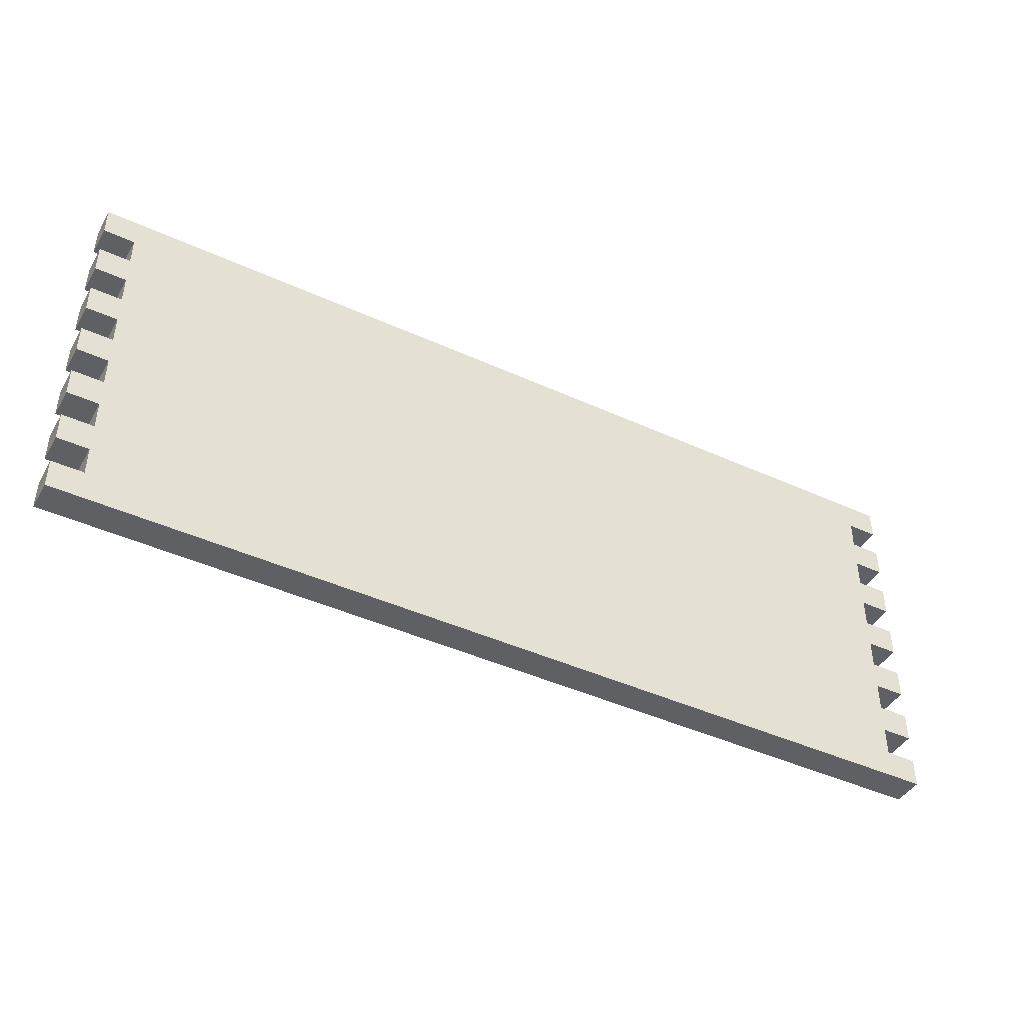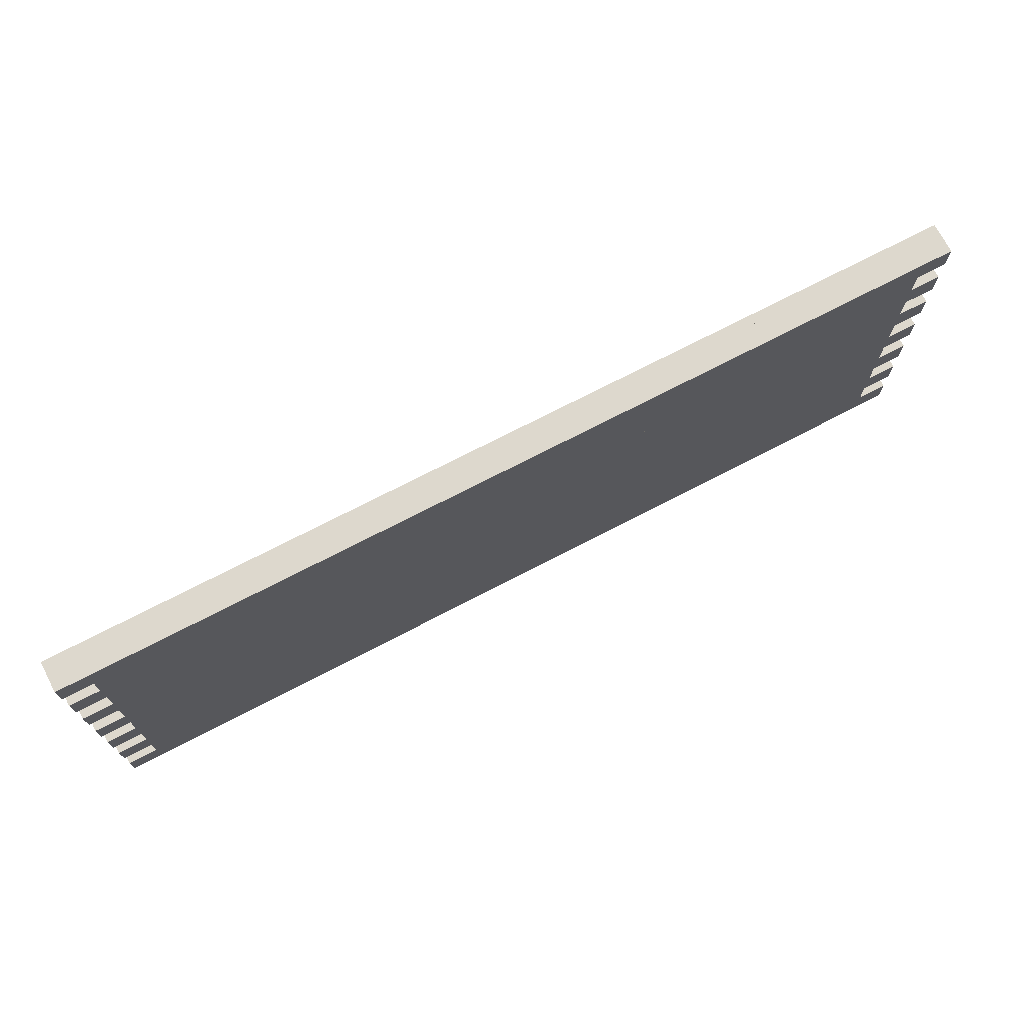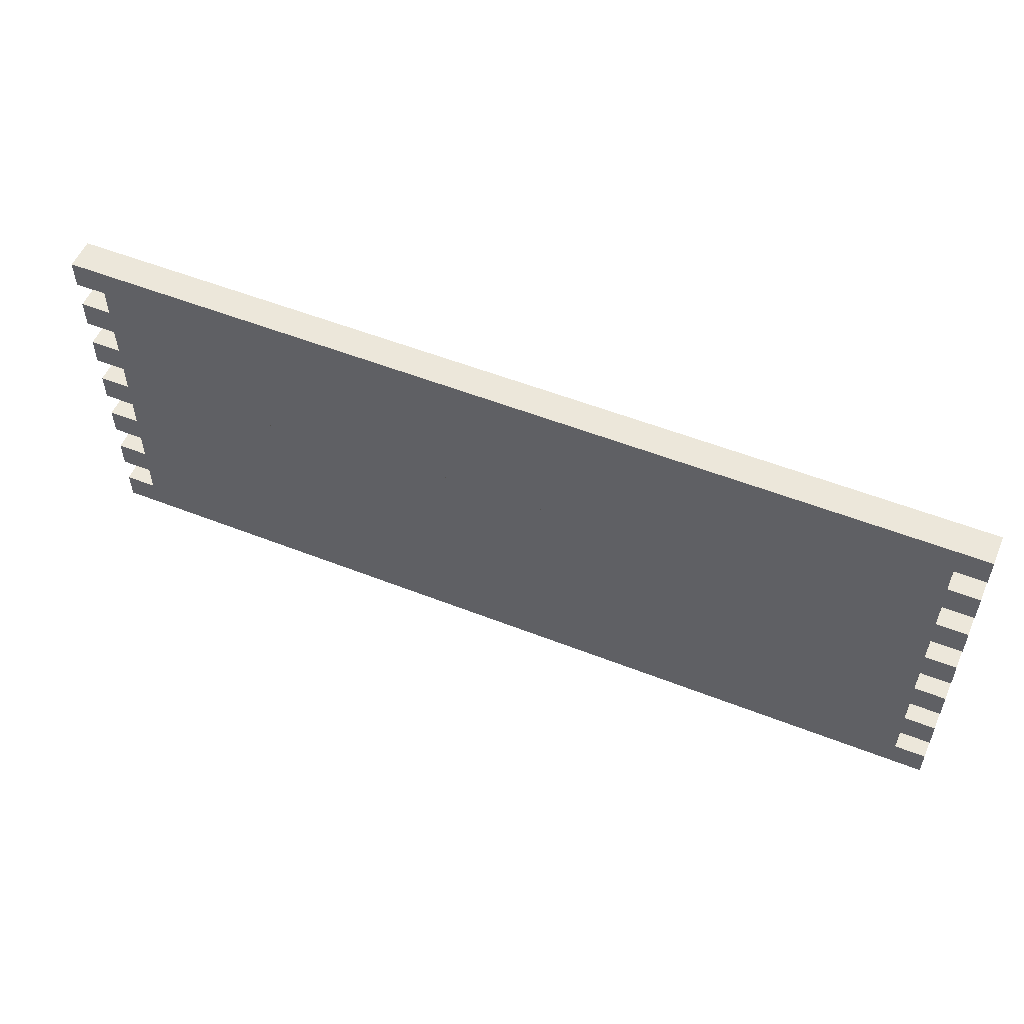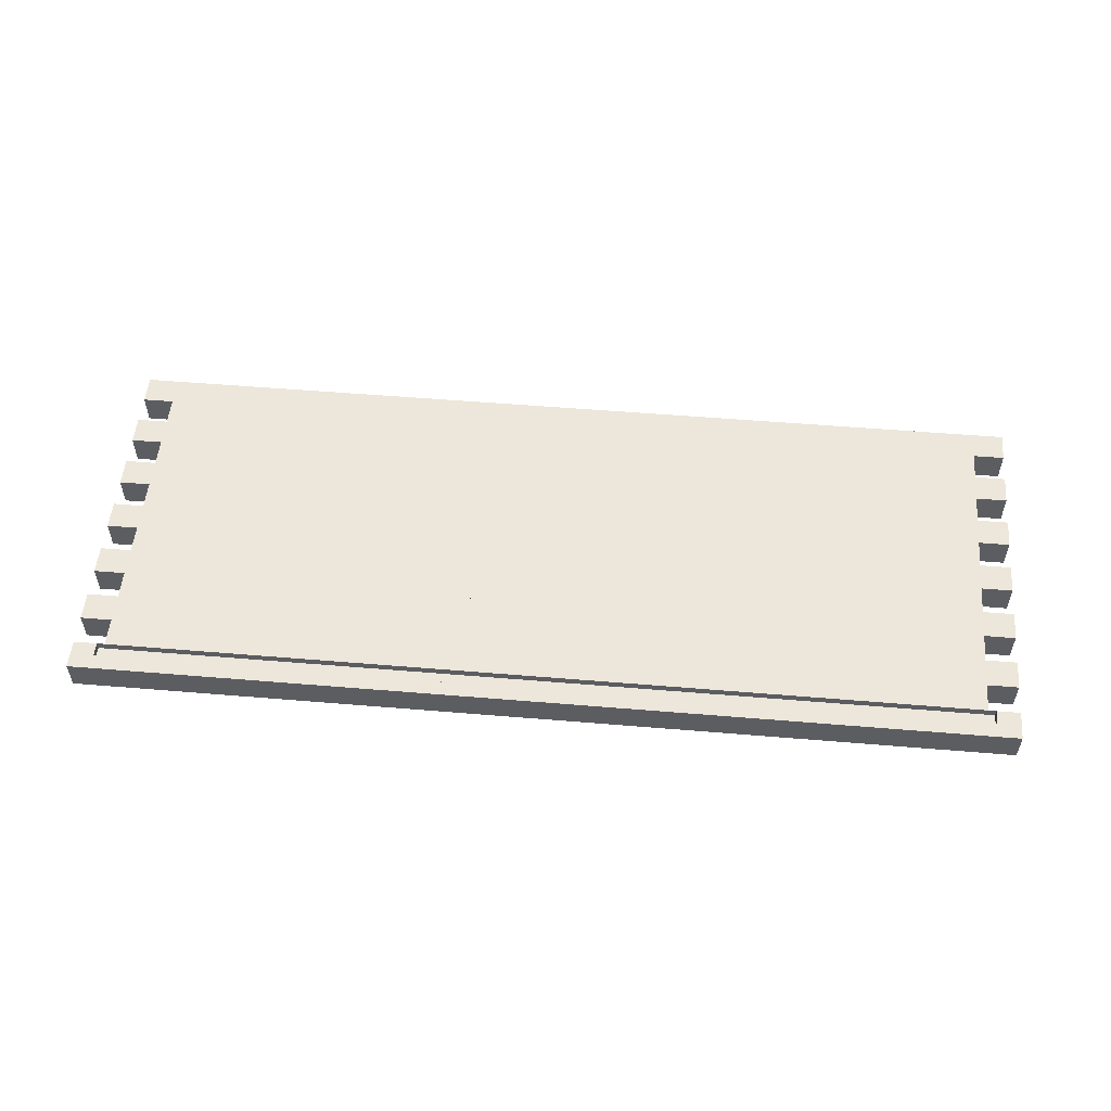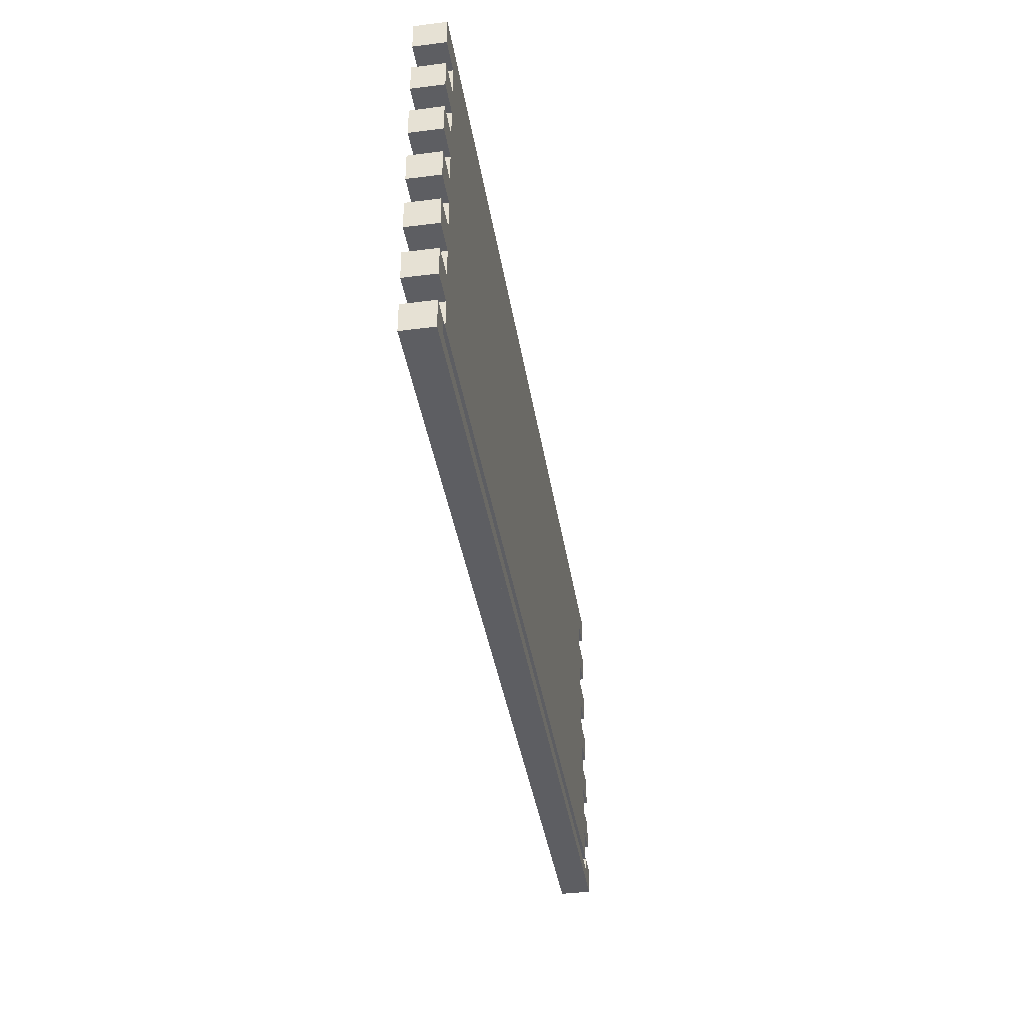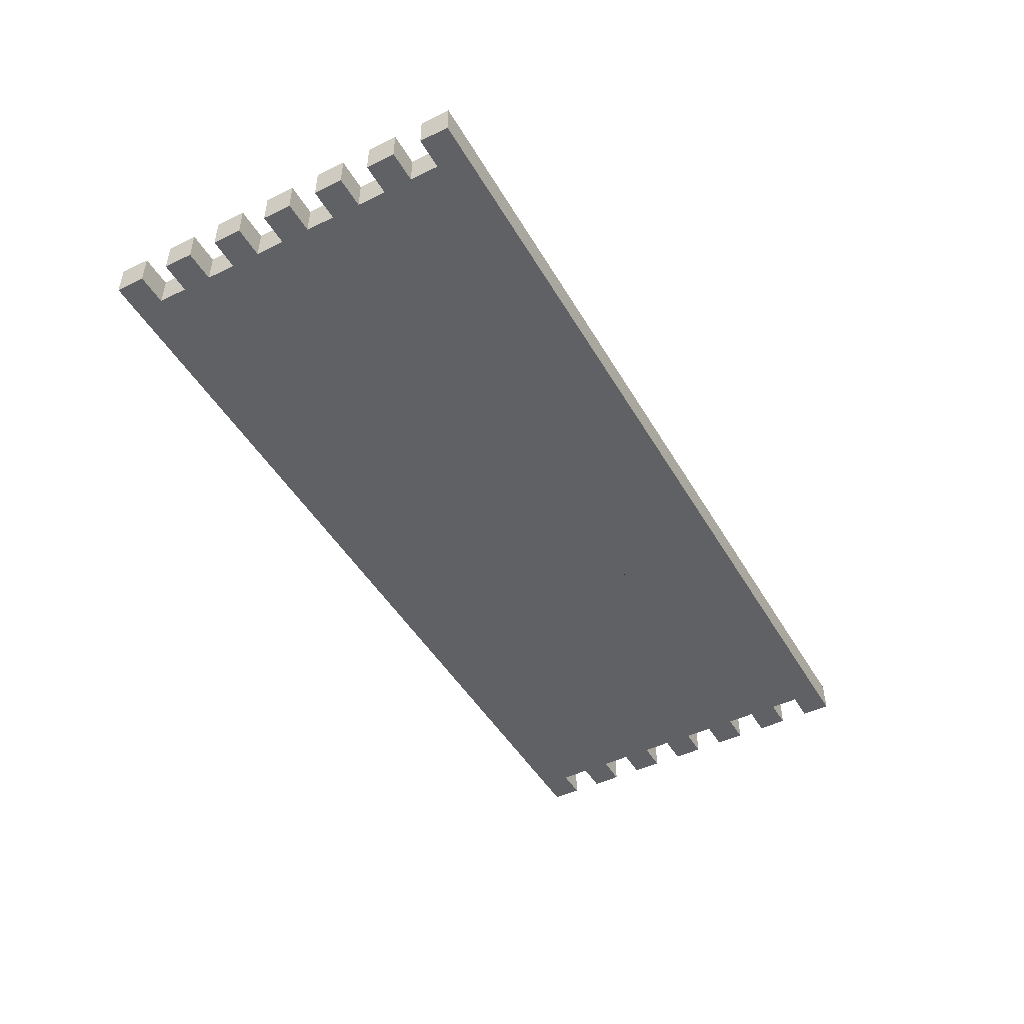
<metadata>
{"format":"obj","ext":"obj","renderer":"f3d","projection":"perspective","resolution":1024,"background":"white","views":[{"elev":-43.3,"azim":151.6,"up":"+Y"},{"elev":72.2,"azim":152.5,"up":"+Y"},{"elev":54.0,"azim":-157.3,"up":"+Y"},{"elev":53.4,"azim":5.1,"up":"+Z"},{"elev":-38.8,"azim":-81.0,"up":"+Y"},{"elev":-46.9,"azim":-61.1,"up":"+Z"}]}
</metadata>
<code>
o Drawer_Back1/Drawer_Back/mesh5/mesh5-geometry#mesh5-geometry
v -0.1913 0.269 -0.1901
v -0.1913 0.269 -0.1859
v -0.663 0.269 -0.1901
v -0.1913 0.2848 -0.1859
v -0.1871 0.269 -0.1901
v -0.663 0.269 -0.1859
v -0.1871 0.2611 -0.1901
v -0.1913 0.2848 -0.2028
v -0.1871 0.269 -0.1859
v -0.1913 0.269 -0.2028
v -0.663 0.2848 -0.1859
v -0.6672 0.269 -0.1859
v -0.6672 0.269 -0.1901
v -0.1744 0.2848 -0.1859
v -0.1744 0.269 -0.2028
v -0.663 0.2848 -0.2028
v -0.6672 0.2611 -0.1901
v -0.663 0.269 -0.2028
v -0.1744 0.2848 -0.2028
v -0.1744 0.269 -0.1859
v -0.1871 0.2611 -0.1859
v -0.6799 0.2532 -0.2028
v -0.6799 0.2848 -0.2028
v -0.6799 0.269 -0.1859
v -0.6672 0.2611 -0.1859
v -0.6799 0.269 -0.2028
v -0.1744 0.3006 -0.2028
v -0.6799 0.3006 -0.1859
v -0.1744 0.2532 -0.2028
v -0.6799 0.2848 -0.1859
v -0.1744 0.3006 -0.1859
v -0.663 0.3006 -0.1859
v -0.1744 0.2532 -0.1859
v -0.6799 0.2532 -0.1859
v -0.1913 0.3006 -0.2028
v -0.1913 0.3006 -0.1859
v -0.663 0.3006 -0.2028
v -0.6799 0.3006 -0.2028
v -0.663 0.3164 -0.1859
v -0.1913 0.3164 -0.2028
v -0.1913 0.3164 -0.1859
v -0.663 0.3164 -0.2028
v -0.1744 0.3164 -0.1859
v -0.6799 0.3164 -0.2028
v -0.1744 0.3164 -0.2028
v -0.6799 0.3164 -0.1859
v -0.663 0.3322 -0.1859
v -0.6799 0.3322 -0.2028
v -0.1744 0.3322 -0.2028
v -0.1913 0.3322 -0.1859
v -0.6799 0.3322 -0.1859
v -0.663 0.3322 -0.2028
v -0.1913 0.3322 -0.2028
v -0.1744 0.3322 -0.1859
v -0.1913 0.348 -0.1859
v -0.1913 0.348 -0.2028
v -0.663 0.348 -0.1859
v -0.1744 0.348 -0.1859
v -0.663 0.348 -0.2028
v -0.1744 0.348 -0.2028
v -0.1913 0.3638 -0.1859
v -0.6799 0.348 -0.2028
v -0.1744 0.3638 -0.2028
v -0.1744 0.3638 -0.1859
v -0.6799 0.348 -0.1859
v -0.6799 0.3638 -0.1859
v -0.6799 0.3638 -0.2028
v -0.1913 0.3638 -0.2028
v -0.663 0.3638 -0.1859
v -0.663 0.3638 -0.2028
v -0.1913 0.3796 -0.2028
v -0.663 0.3796 -0.1859
v -0.1913 0.3796 -0.1859
v -0.663 0.3796 -0.2028
v -0.1744 0.3796 -0.1859
v -0.6799 0.3796 -0.2028
v -0.1744 0.3796 -0.2028
v -0.6799 0.3796 -0.1859
v -0.1744 0.3954 -0.1859
v -0.663 0.3954 -0.1859
v -0.6799 0.3954 -0.1859
v -0.1744 0.3954 -0.2028
v -0.1913 0.3954 -0.1859
v -0.6799 0.3954 -0.2028
v -0.1913 0.3954 -0.2028
v -0.663 0.4113 -0.1859
v -0.663 0.3954 -0.2028
v -0.1913 0.4113 -0.1859
v -0.1913 0.4113 -0.2028
v -0.1744 0.4113 -0.1859
v -0.663 0.4113 -0.2028
v -0.6799 0.4113 -0.1859
v -0.6799 0.4113 -0.2028
v -0.1744 0.4113 -0.2028
v -0.6799 0.4271 -0.1859
v -0.1744 0.4271 -0.2028
v -0.663 0.4271 -0.1859
v -0.6799 0.4271 -0.2028
v -0.1744 0.4271 -0.1859
v -0.1913 0.4271 -0.1859
v -0.663 0.4271 -0.2028
v -0.1913 0.4271 -0.2028
v -0.663 0.4429 -0.1859
v -0.1913 0.4429 -0.1859
v -0.663 0.4429 -0.2028
v -0.1913 0.4429 -0.2028
v -0.6799 0.4429 -0.1859
v -0.6799 0.4429 -0.2028
v -0.6799 0.4587 -0.1859
v -0.1744 0.4429 -0.1859
v -0.1744 0.4429 -0.2028
v -0.6799 0.4587 -0.2028
v -0.1744 0.4587 -0.2028
v -0.1744 0.4587 -0.1859
f 1 2 3
f 3 2 1
f 2 1 4
f 4 1 2
f 1 2 5
f 5 2 1
f 6 3 2
f 2 3 6
f 3 7 1
f 1 7 3
f 4 1 8
f 8 1 4
f 2 4 6
f 6 4 2
f 9 5 2
f 2 5 9
f 5 1 7
f 7 1 5
f 1 5 10
f 10 5 1
f 6 11 3
f 3 11 6
f 6 3 12
f 12 3 6
f 13 7 3
f 3 7 13
f 10 8 1
f 1 8 10
f 4 8 14
f 14 8 4
f 6 4 11
f 11 4 6
f 5 9 15
f 15 9 5
f 5 7 9
f 9 7 5
f 10 5 15
f 15 5 10
f 11 16 3
f 3 16 11
f 13 12 3
f 3 12 13
f 17 7 13
f 13 7 17
f 3 18 13
f 13 18 3
f 10 18 8
f 8 18 10
f 19 14 8
f 8 14 19
f 4 14 11
f 11 14 4
f 20 15 9
f 9 15 20
f 21 9 7
f 7 9 21
f 15 22 10
f 10 22 15
f 16 11 23
f 23 11 16
f 18 3 16
f 16 3 18
f 12 13 24
f 24 13 12
f 13 12 17
f 17 12 13
f 17 25 7
f 7 25 17
f 26 13 18
f 18 13 26
f 26 18 10
f 10 18 26
f 16 8 18
f 18 8 16
f 19 27 14
f 14 27 19
f 8 16 19
f 19 16 8
f 11 14 28
f 28 14 11
f 15 20 29
f 29 20 15
f 9 21 20
f 20 21 9
f 21 7 25
f 25 7 21
f 29 22 15
f 15 22 29
f 22 26 10
f 10 26 22
f 30 23 11
f 11 23 30
f 16 23 27
f 27 23 16
f 24 13 26
f 26 13 24
f 12 24 25
f 25 24 12
f 25 17 12
f 12 17 25
f 19 16 27
f 27 16 19
f 31 14 27
f 27 14 31
f 28 14 32
f 32 14 28
f 11 28 30
f 30 28 11
f 33 29 20
f 20 29 33
f 33 20 21
f 21 20 33
f 21 25 34
f 34 25 21
f 29 33 22
f 22 33 29
f 26 22 24
f 24 22 26
f 30 28 23
f 23 28 30
f 27 23 35
f 35 23 27
f 34 25 24
f 24 25 34
f 31 36 14
f 14 36 31
f 31 27 36
f 36 27 31
f 32 14 36
f 36 14 32
f 32 37 28
f 28 37 32
f 33 21 34
f 34 21 33
f 34 22 33
f 33 22 34
f 34 24 22
f 22 24 34
f 38 23 28
f 28 23 38
f 35 23 37
f 37 23 35
f 35 36 27
f 27 36 35
f 32 36 39
f 39 36 32
f 32 39 37
f 37 39 32
f 38 28 37
f 37 28 38
f 38 37 23
f 23 37 38
f 35 37 40
f 40 37 35
f 35 40 36
f 36 40 35
f 36 41 39
f 39 41 36
f 42 37 39
f 39 37 42
f 42 40 37
f 37 40 42
f 41 36 40
f 40 36 41
f 41 43 39
f 39 43 41
f 42 39 44
f 44 39 42
f 40 42 45
f 45 42 40
f 41 40 43
f 43 40 41
f 39 43 46
f 46 43 39
f 46 44 39
f 39 44 46
f 42 44 45
f 45 44 42
f 45 43 40
f 40 43 45
f 46 43 47
f 47 43 46
f 44 46 48
f 48 46 44
f 45 44 49
f 49 44 45
f 45 49 43
f 43 49 45
f 47 43 50
f 50 43 47
f 47 51 46
f 46 51 47
f 51 48 46
f 46 48 51
f 48 52 44
f 44 52 48
f 49 44 53
f 53 44 49
f 54 43 49
f 49 43 54
f 54 50 43
f 43 50 54
f 50 55 47
f 47 55 50
f 47 52 51
f 51 52 47
f 48 51 52
f 52 51 48
f 53 44 52
f 52 44 53
f 53 50 49
f 49 50 53
f 54 49 50
f 50 49 54
f 55 50 56
f 56 50 55
f 47 55 57
f 57 55 47
f 47 57 52
f 52 57 47
f 53 52 56
f 56 52 53
f 53 56 50
f 50 56 53
f 55 56 58
f 58 56 55
f 55 58 57
f 57 58 55
f 59 52 57
f 57 52 59
f 59 56 52
f 52 56 59
f 60 58 56
f 56 58 60
f 57 58 61
f 61 58 57
f 59 57 62
f 62 57 59
f 56 59 60
f 60 59 56
f 60 63 58
f 58 63 60
f 64 61 58
f 58 61 64
f 57 61 65
f 65 61 57
f 65 62 57
f 57 62 65
f 59 62 63
f 63 62 59
f 60 59 63
f 63 59 60
f 64 58 63
f 63 58 64
f 64 63 61
f 61 63 64
f 65 61 66
f 66 61 65
f 62 65 67
f 67 65 62
f 63 62 68
f 68 62 63
f 68 61 63
f 63 61 68
f 66 61 69
f 69 61 66
f 66 67 65
f 65 67 66
f 67 70 62
f 62 70 67
f 68 62 70
f 70 62 68
f 68 71 61
f 61 71 68
f 69 61 72
f 72 61 69
f 69 70 66
f 66 70 69
f 67 66 70
f 70 66 67
f 68 70 71
f 71 70 68
f 73 61 71
f 71 61 73
f 61 73 72
f 72 73 61
f 72 74 69
f 69 74 72
f 70 69 74
f 74 69 70
f 74 71 70
f 70 71 74
f 73 71 75
f 75 71 73
f 73 75 72
f 72 75 73
f 74 72 76
f 76 72 74
f 71 74 77
f 77 74 71
f 77 75 71
f 71 75 77
f 72 75 78
f 78 75 72
f 78 76 72
f 72 76 78
f 74 76 77
f 77 76 74
f 75 77 79
f 79 77 75
f 78 75 80
f 80 75 78
f 78 81 76
f 76 81 78
f 77 76 82
f 82 76 77
f 82 79 77
f 77 79 82
f 79 83 75
f 75 83 79
f 80 75 83
f 83 75 80
f 80 81 78
f 78 81 80
f 84 76 81
f 81 76 84
f 82 76 85
f 85 76 82
f 79 82 83
f 83 82 79
f 80 83 86
f 86 83 80
f 80 87 81
f 81 87 80
f 84 87 76
f 76 87 84
f 84 81 87
f 87 81 84
f 85 76 87
f 87 76 85
f 85 83 82
f 82 83 85
f 83 88 86
f 86 88 83
f 80 86 87
f 87 86 80
f 85 87 89
f 89 87 85
f 83 85 88
f 88 85 83
f 88 90 86
f 86 90 88
f 91 87 86
f 86 87 91
f 91 89 87
f 87 89 91
f 89 88 85
f 85 88 89
f 88 89 90
f 90 89 88
f 86 90 92
f 92 90 86
f 91 86 93
f 93 86 91
f 89 91 94
f 94 91 89
f 94 90 89
f 89 90 94
f 92 90 95
f 95 90 92
f 92 93 86
f 86 93 92
f 91 93 94
f 94 93 91
f 94 96 90
f 90 96 94
f 95 90 97
f 97 90 95
f 95 98 92
f 92 98 95
f 93 92 98
f 98 92 93
f 94 93 96
f 96 93 94
f 99 90 96
f 96 90 99
f 97 90 100
f 100 90 97
f 97 101 95
f 95 101 97
f 98 95 101
f 101 95 98
f 98 101 93
f 93 101 98
f 96 93 102
f 102 93 96
f 99 100 90
f 90 100 99
f 99 96 100
f 100 96 99
f 97 100 103
f 103 100 97
f 97 103 101
f 101 103 97
f 102 93 101
f 101 93 102
f 102 100 96
f 96 100 102
f 104 103 100
f 100 103 104
f 105 101 103
f 103 101 105
f 102 101 106
f 106 101 102
f 102 106 100
f 100 106 102
f 103 104 107
f 107 104 103
f 104 100 106
f 106 100 104
f 105 106 101
f 101 106 105
f 105 103 108
f 108 103 105
f 107 104 109
f 109 104 107
f 107 108 103
f 103 108 107
f 104 106 110
f 110 106 104
f 106 105 111
f 111 105 106
f 105 108 111
f 111 108 105
f 104 110 109
f 109 110 104
f 109 112 107
f 107 112 109
f 108 107 112
f 112 107 108
f 111 110 106
f 106 110 111
f 111 108 113
f 113 108 111
f 114 109 110
f 110 109 114
f 112 109 113
f 113 109 112
f 112 113 108
f 108 113 112
f 110 111 114
f 114 111 110
f 113 114 111
f 111 114 113
f 114 113 109
f 109 113 114

</code>
